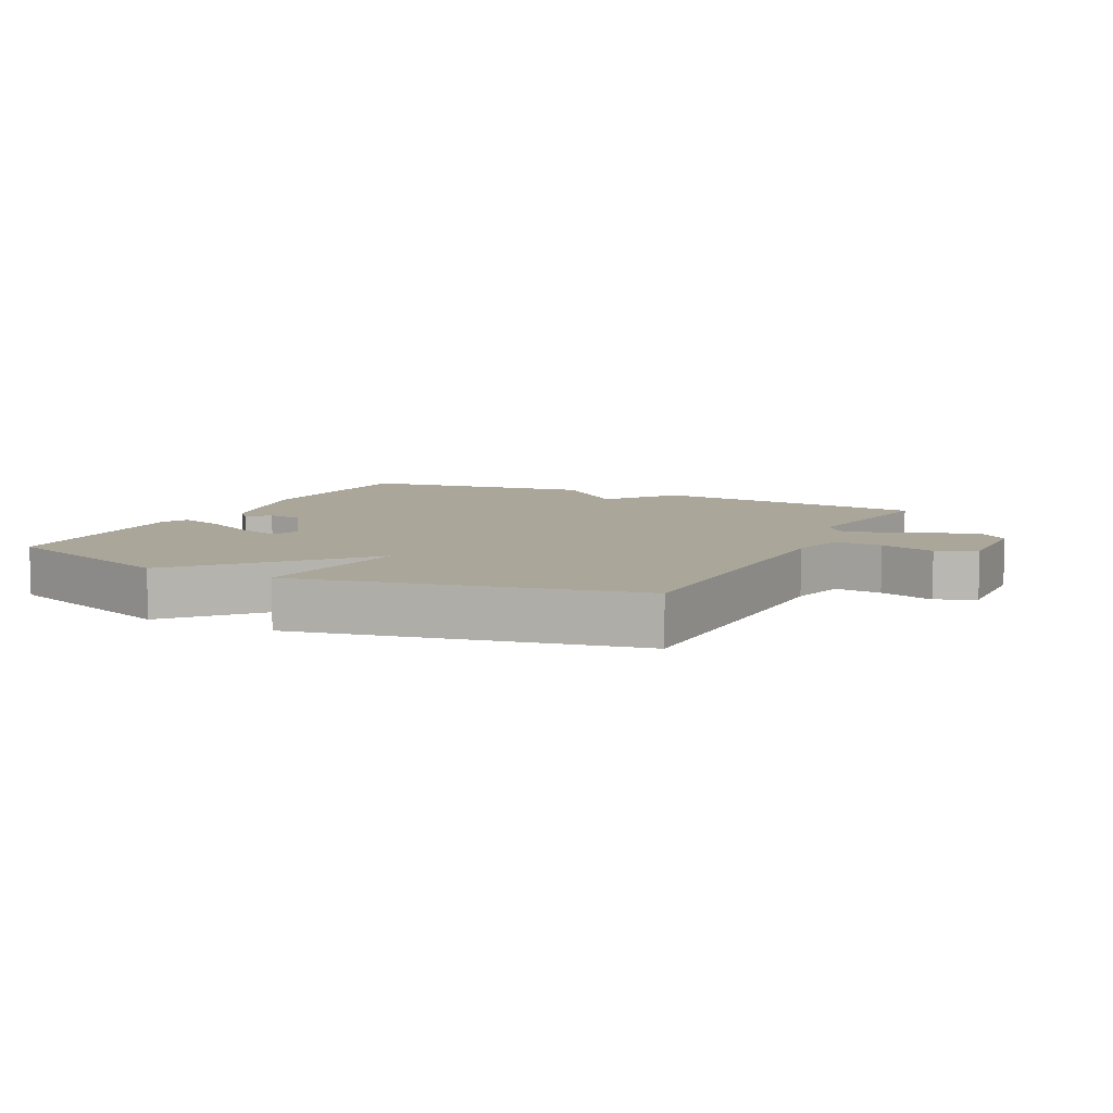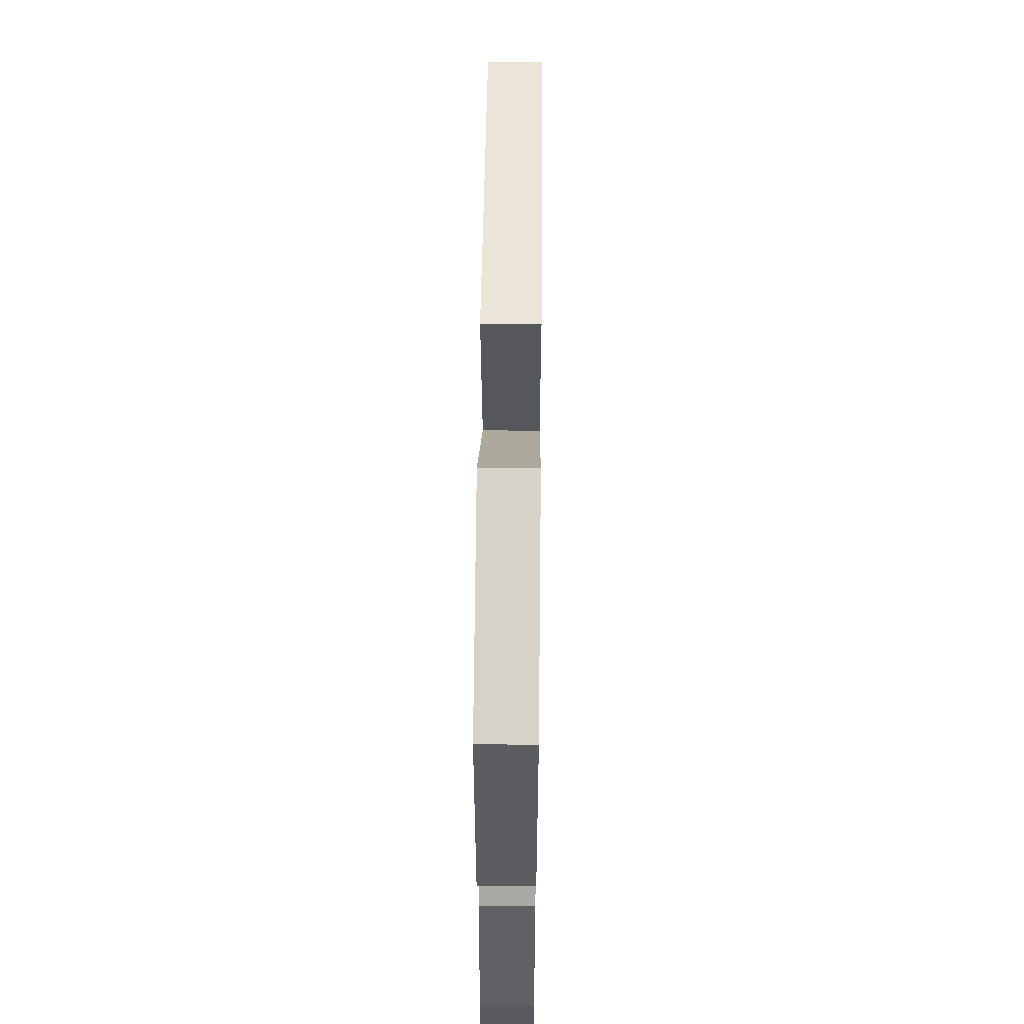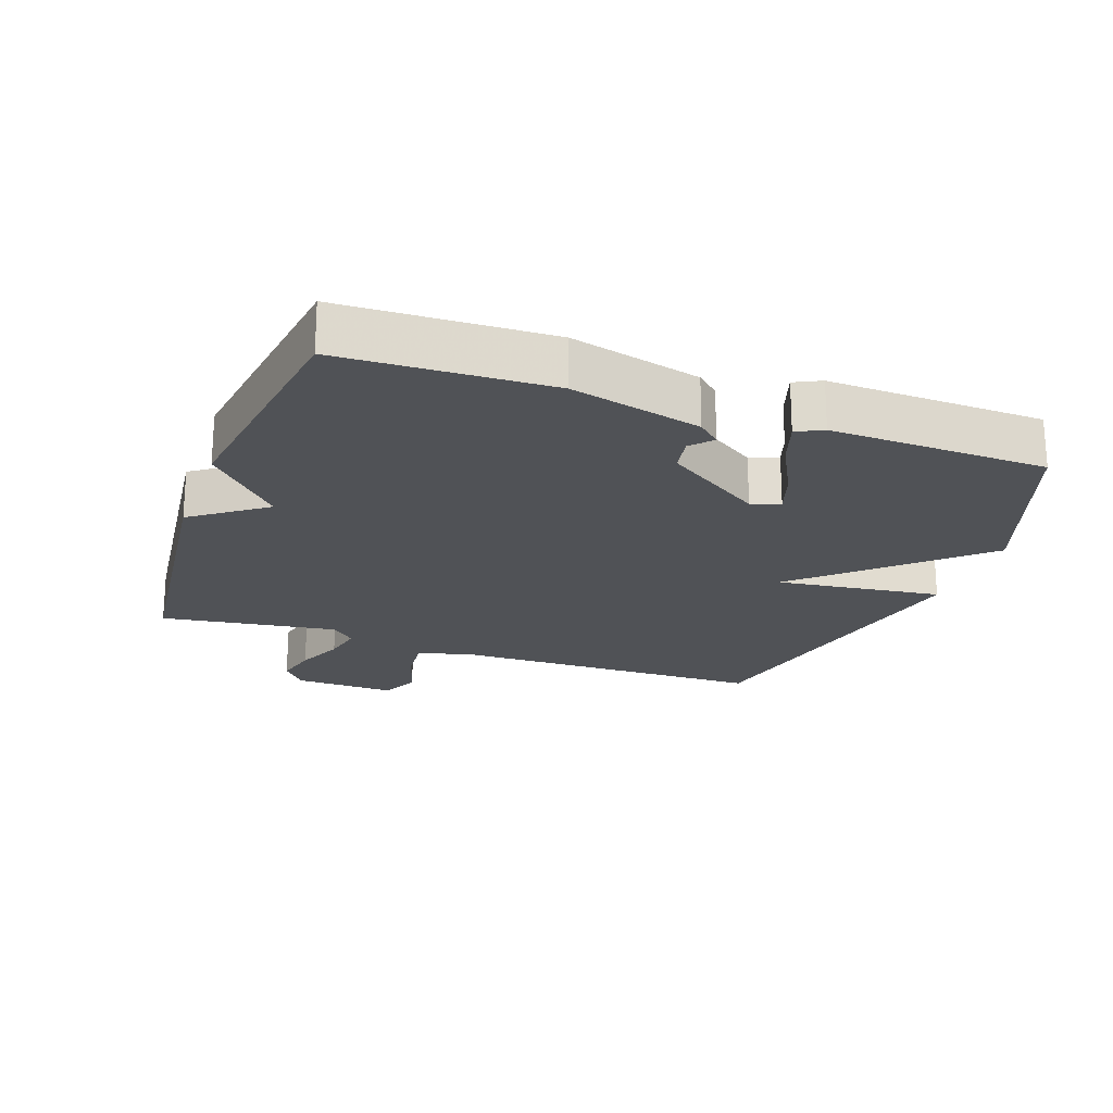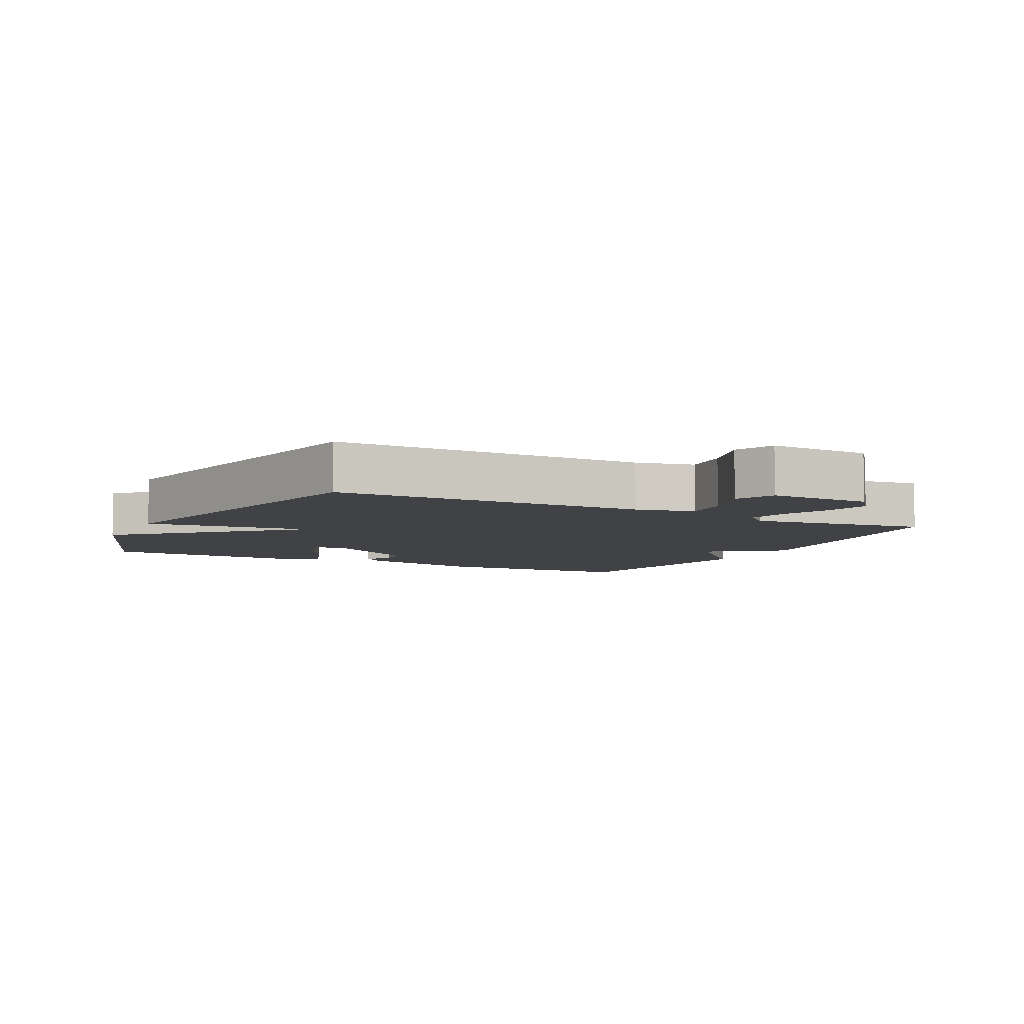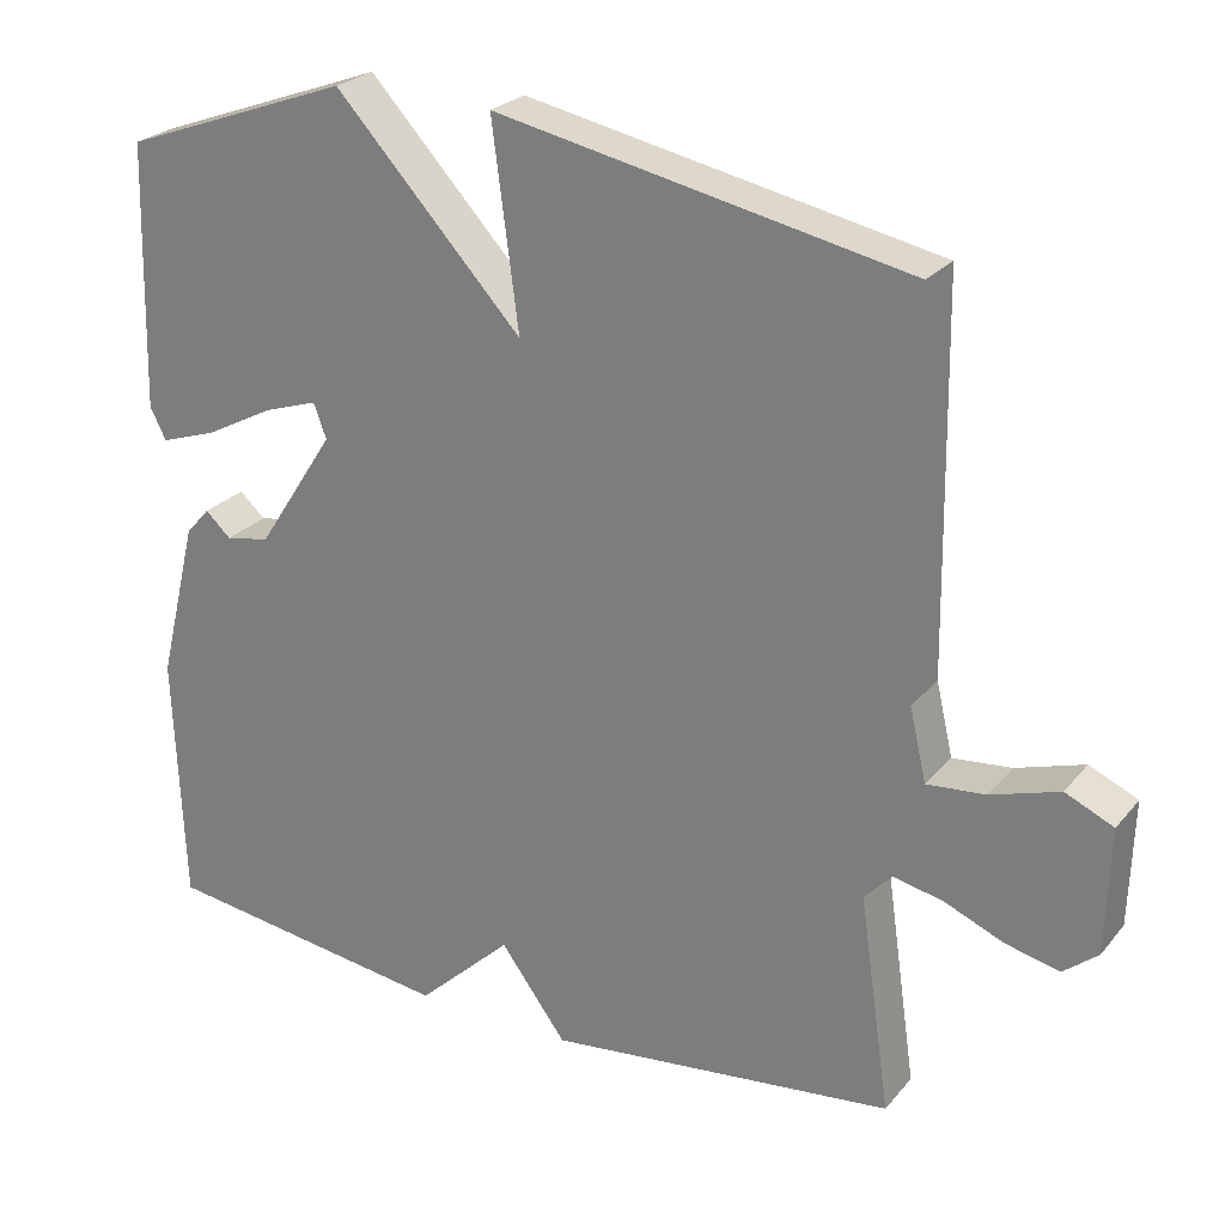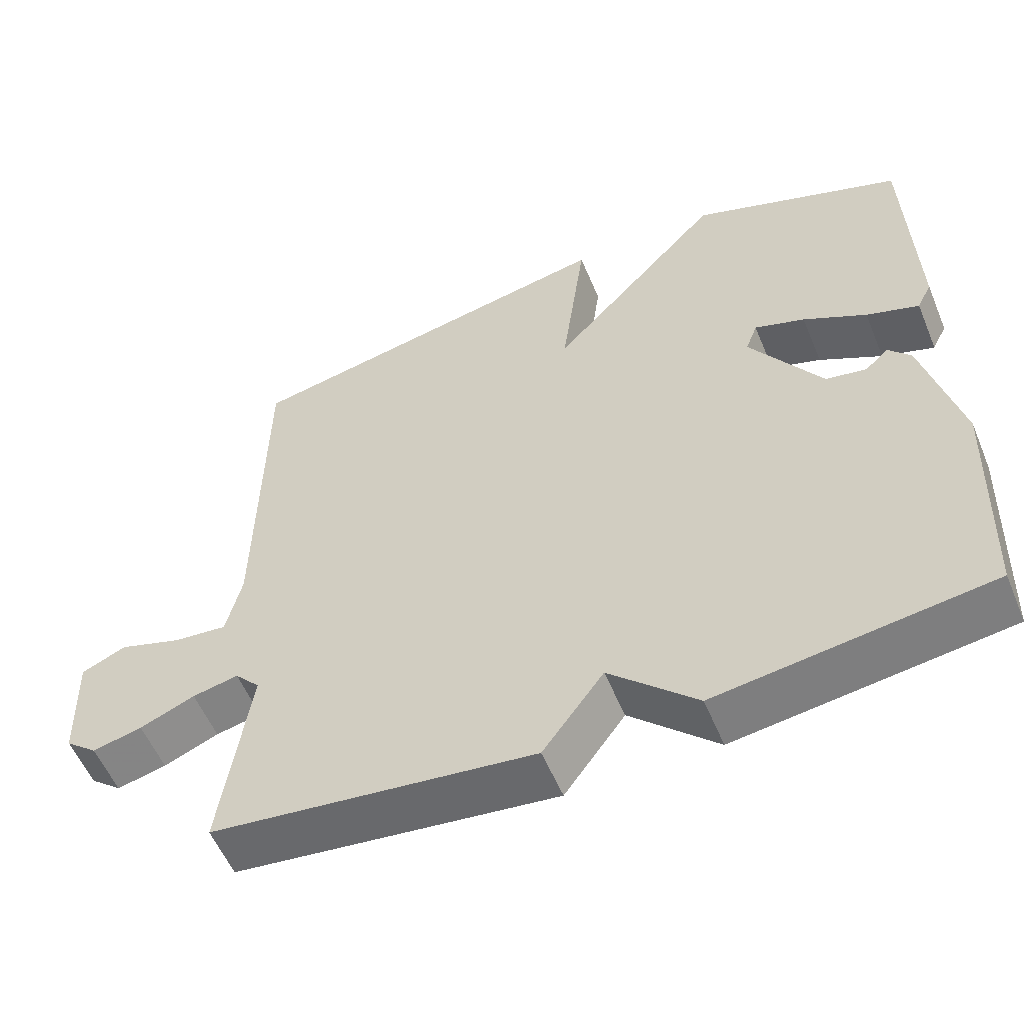
<metadata>
{"format":"obj","ext":"obj","renderer":"f3d","projection":"perspective","resolution":1024,"background":"white","views":[{"elev":7.8,"azim":26.2,"up":"+Y"},{"elev":56.0,"azim":-89.4,"up":"+Z"},{"elev":-21.1,"azim":-109.8,"up":"+Y"},{"elev":-6.4,"azim":62.8,"up":"+Y"},{"elev":25.1,"azim":30.0,"up":"+Z"},{"elev":-56.1,"azim":-157.5,"up":"+Z"}]}
</metadata>
<code>
v 0.5 0.07 -0.5
v 0.066 0.07 -0.55
v -0.016 0.07 -0.439
v -0.134 0.07 -0.55
v -0.5 0.07 -0.5
v -0.512 0.07 -0.184
v -0.463 0.07 0.015
v -0.433 0.07 0.049
v -0.401 0.07 0.02
v -0.346 0.07 0.03
v -0.249 0.07 0.179
v -0.265 0.07 0.222
v -0.333 0.07 0.199
v -0.418 0.07 0.154
v -0.489 0.07 0.13
v -0.509 0.07 0.17
v -0.5 0.07 0.5
v -0.214 0.07 0.604
v 0.019 0.07 0.352
v -0.014 0.07 0.604
v 0.5 0.07 0.5
v 0.507 0.07 0.022
v 0.528 0.07 -0.068
v 0.601 0.07 -0.061
v 0.686 0.07 -0.034
v 0.746 0.07 -0.061
v 0.741 0.07 -0.218
v 0.698 0.07 -0.253
v 0.631 0.07 -0.237
v 0.557 0.07 -0.206
v 0.495 0.07 -0.193
v 0.461 0.07 -0.23
v 0.5 0 -0.5
v 0.066 0 -0.55
v -0.016 0 -0.439
v -0.134 0 -0.55
v -0.5 0 -0.5
v -0.512 0 -0.184
v -0.463 0 0.015
v -0.433 0 0.049
v -0.401 0 0.02
v -0.346 0 0.03
v -0.249 0 0.179
v -0.265 0 0.222
v -0.333 0 0.199
v -0.418 0 0.154
v -0.489 0 0.13
v -0.509 0 0.17
v -0.5 0 0.5
v -0.214 0 0.604
v 0.019 0 0.352
v -0.014 0 0.604
v 0.5 0 0.5
v 0.507 0 0.022
v 0.528 0 -0.068
v 0.601 0 -0.061
v 0.686 0 -0.034
v 0.746 0 -0.061
v 0.741 0 -0.218
v 0.698 0 -0.253
v 0.631 0 -0.237
v 0.557 0 -0.206
v 0.495 0 -0.193
v 0.461 0 -0.23
f 28 29 30
f 27 28 30
f 26 27 30
f 25 26 30
f 24 25 30
f 23 24 30 31
f 22 23 31 32
f 21 22 32
f 20 21 32
f 19 20 32
f 16 17 18
f 15 16 18
f 14 15 18
f 13 14 18
f 12 13 18 19
f 1 2 3
f 32 1 3
f 19 32 3
f 12 19 3
f 11 12 3
f 7 8 9
f 6 7 9
f 5 6 9
f 4 5 9
f 3 4 9
f 3 9 10
f 3 10 11
f 62 61 60
f 62 60 59
f 62 59 58
f 62 58 57
f 62 57 56
f 63 62 56 55
f 64 63 55 54
f 64 54 53
f 64 53 52
f 64 52 51
f 50 49 48
f 50 48 47
f 50 47 46
f 50 46 45
f 51 50 45 44
f 35 34 33
f 35 33 64
f 35 64 51
f 35 51 44
f 35 44 43
f 41 40 39
f 41 39 38
f 41 38 37
f 41 37 36
f 41 36 35
f 42 41 35
f 43 42 35
f 1 33 34 2
f 2 34 35 3
f 3 35 36 4
f 4 36 37 5
f 5 37 38 6
f 6 38 39 7
f 7 39 40 8
f 8 40 41 9
f 9 41 42 10
f 10 42 43 11
f 11 43 44 12
f 12 44 45 13
f 13 45 46 14
f 14 46 47 15
f 15 47 48 16
f 16 48 49 17
f 17 49 50 18
f 18 50 51 19
f 19 51 52 20
f 20 52 53 21
f 21 53 54 22
f 22 54 55 23
f 23 55 56 24
f 24 56 57 25
f 25 57 58 26
f 26 58 59 27
f 27 59 60 28
f 28 60 61 29
f 29 61 62 30
f 30 62 63 31
f 31 63 64 32
f 32 64 33 1

</code>
